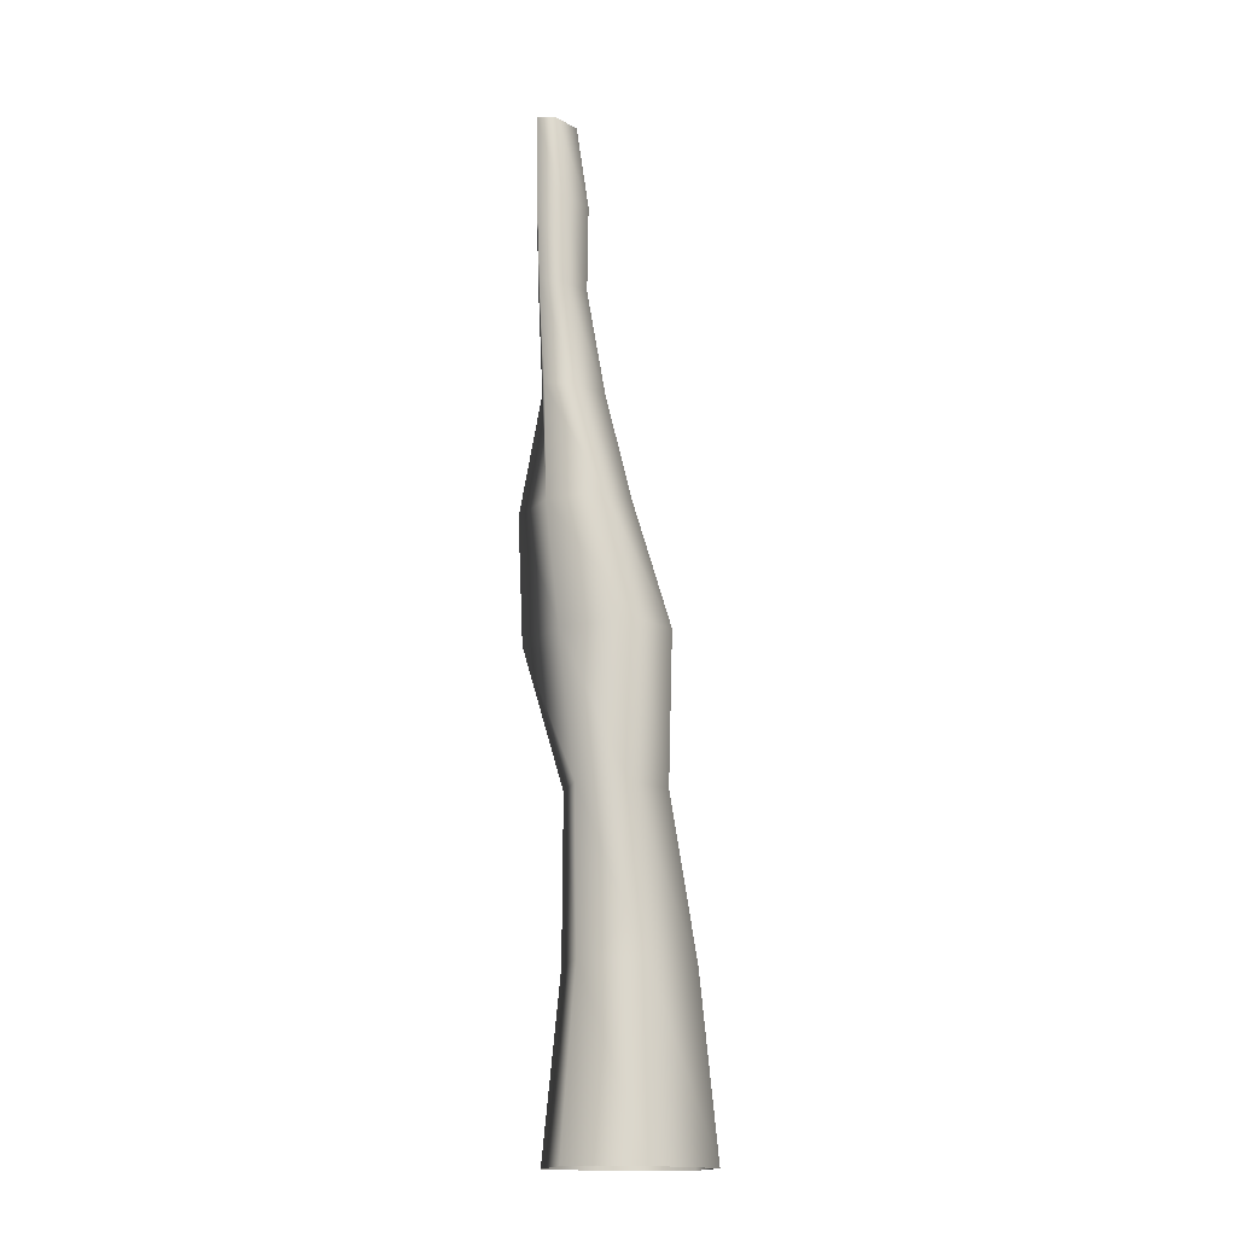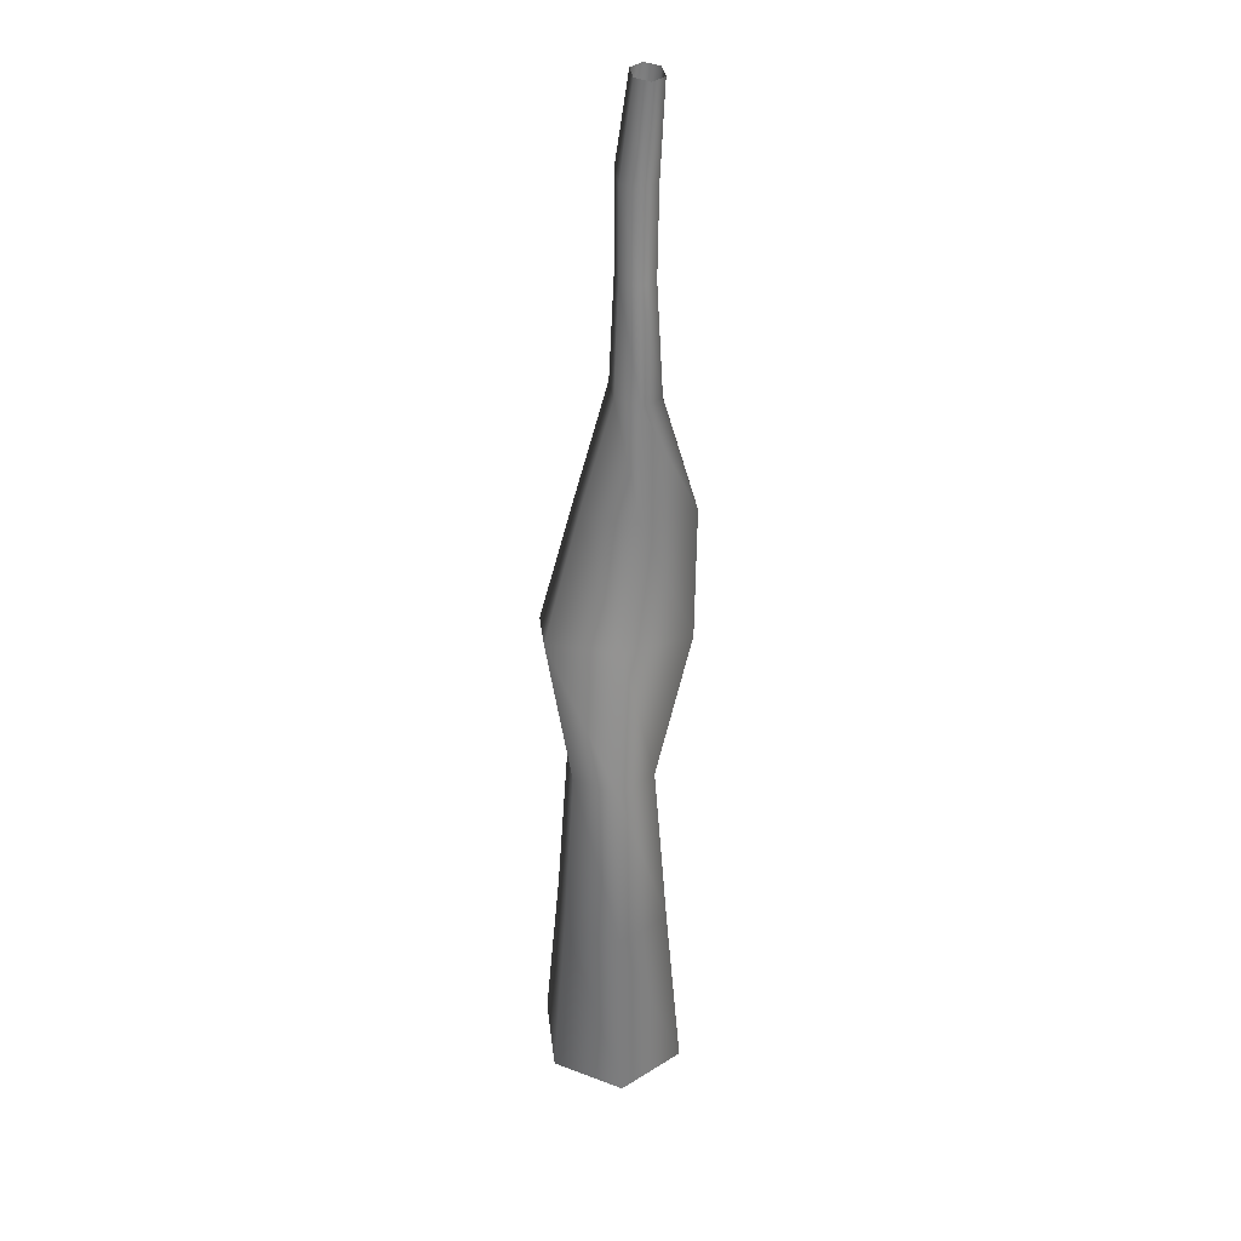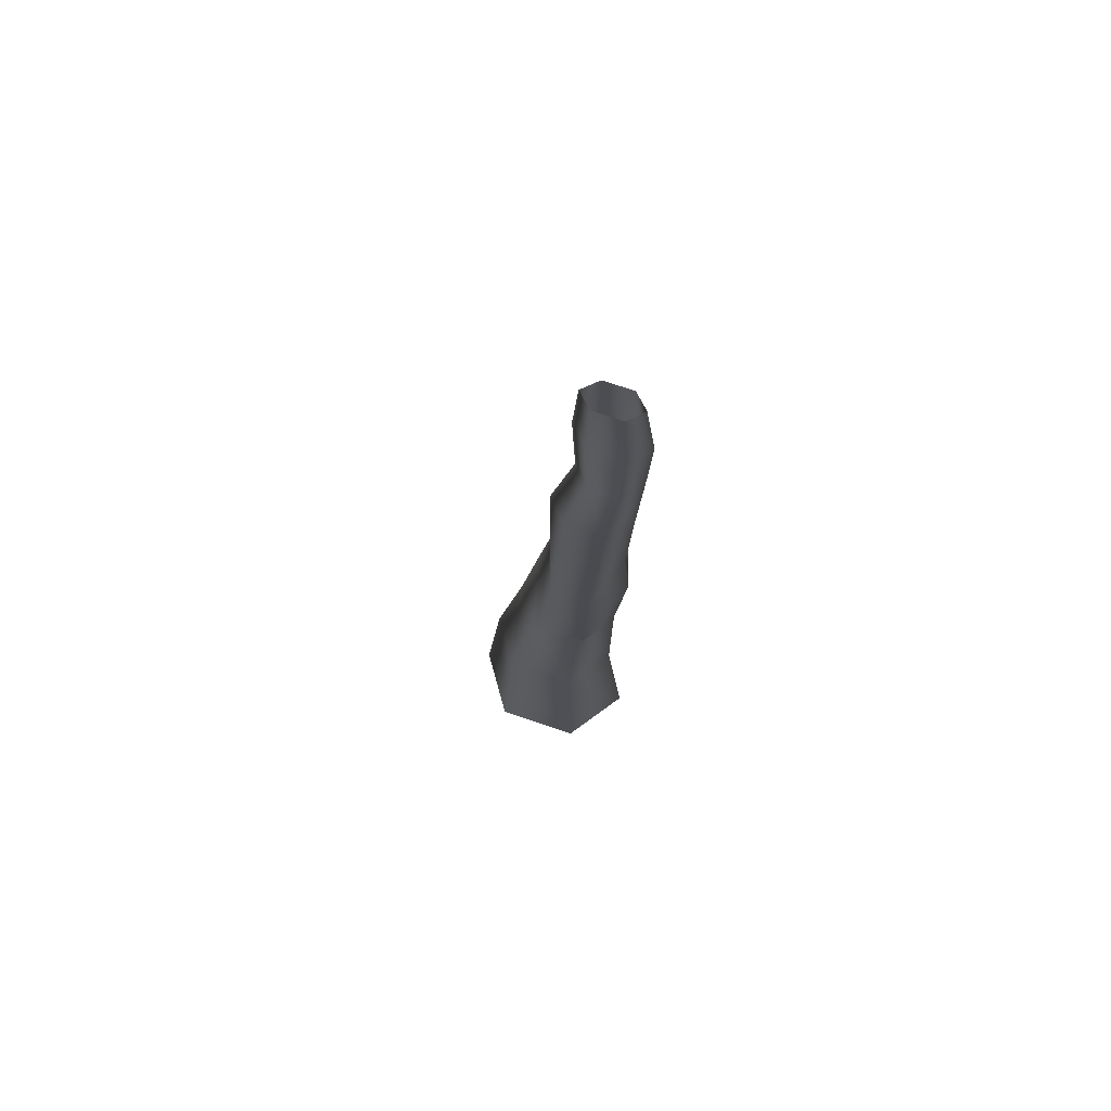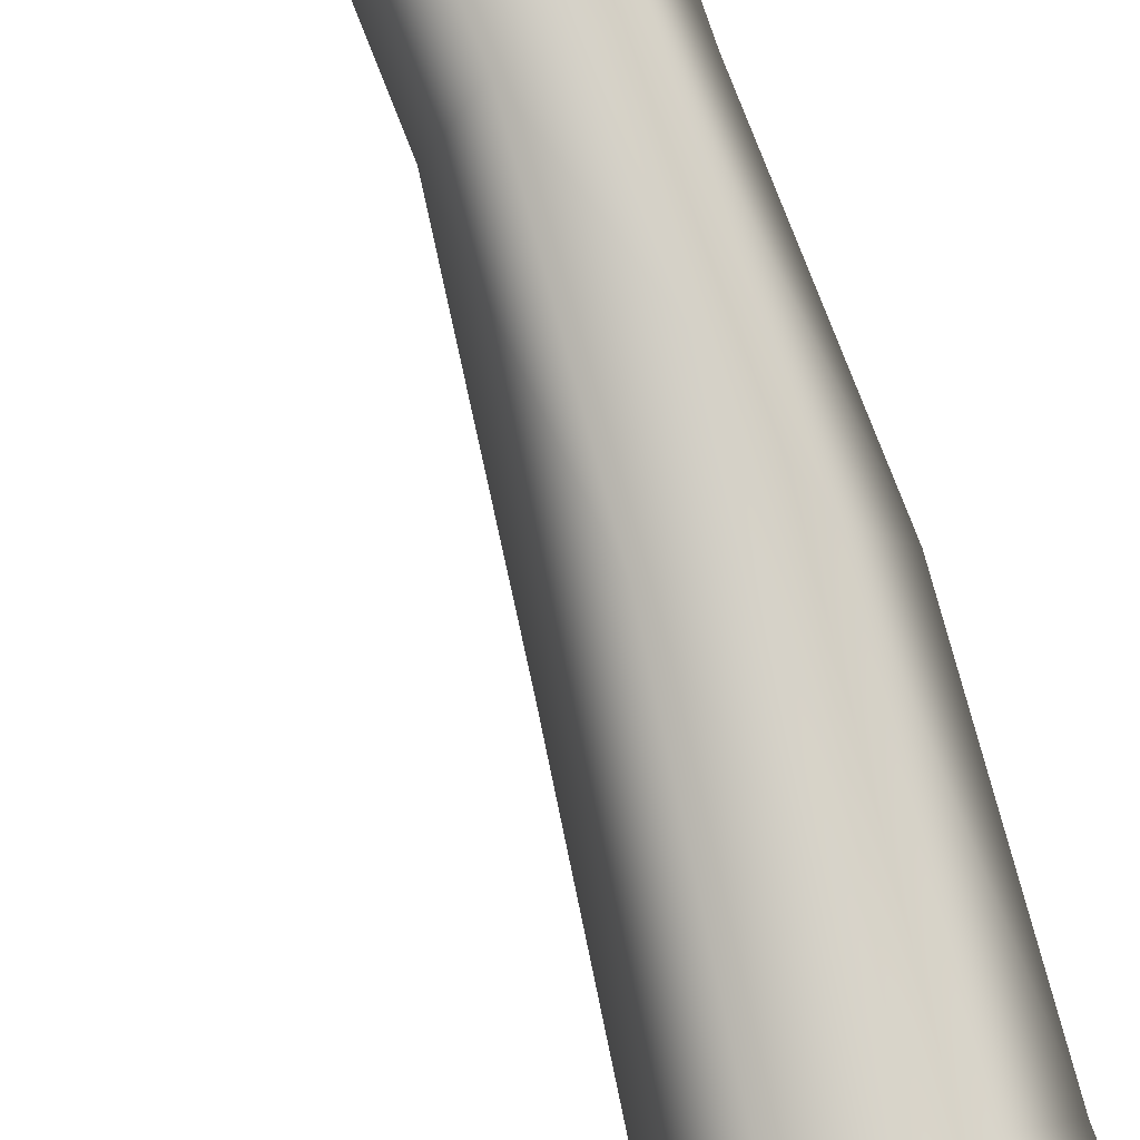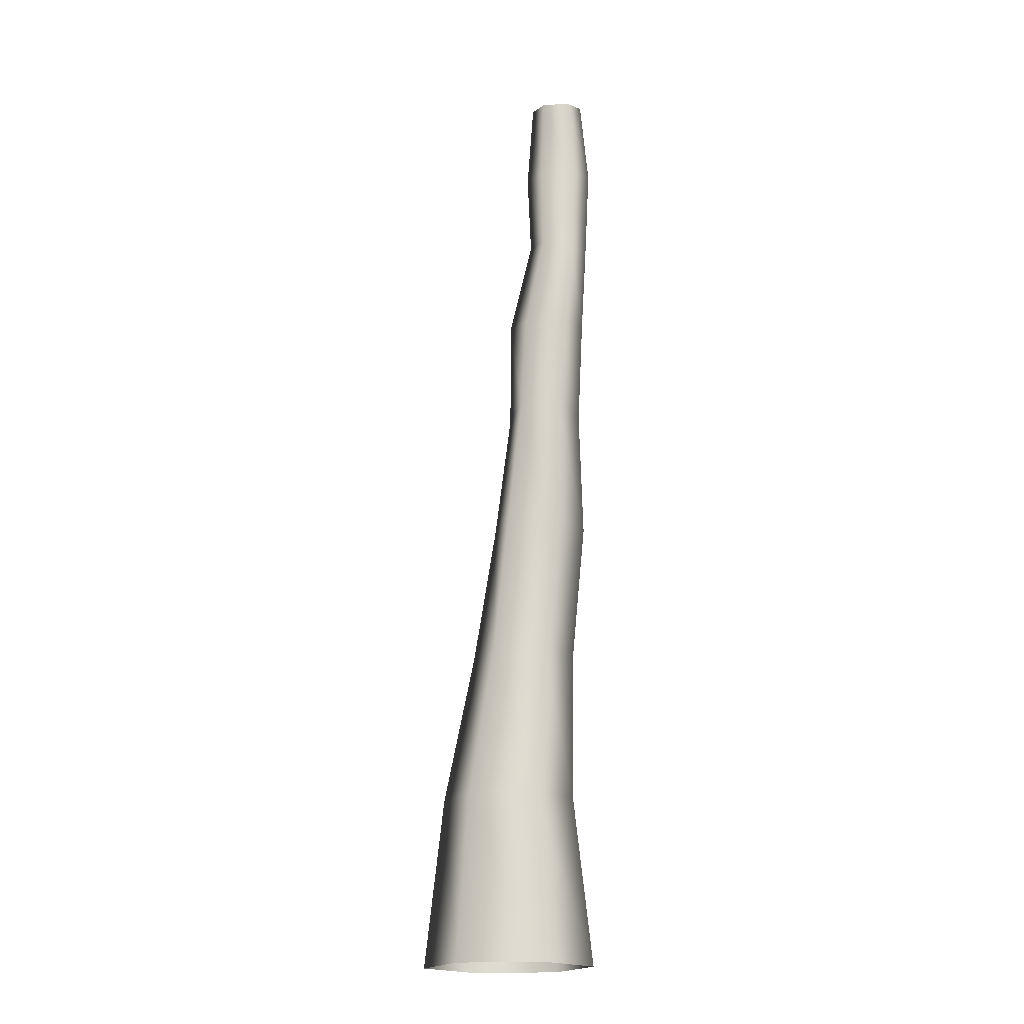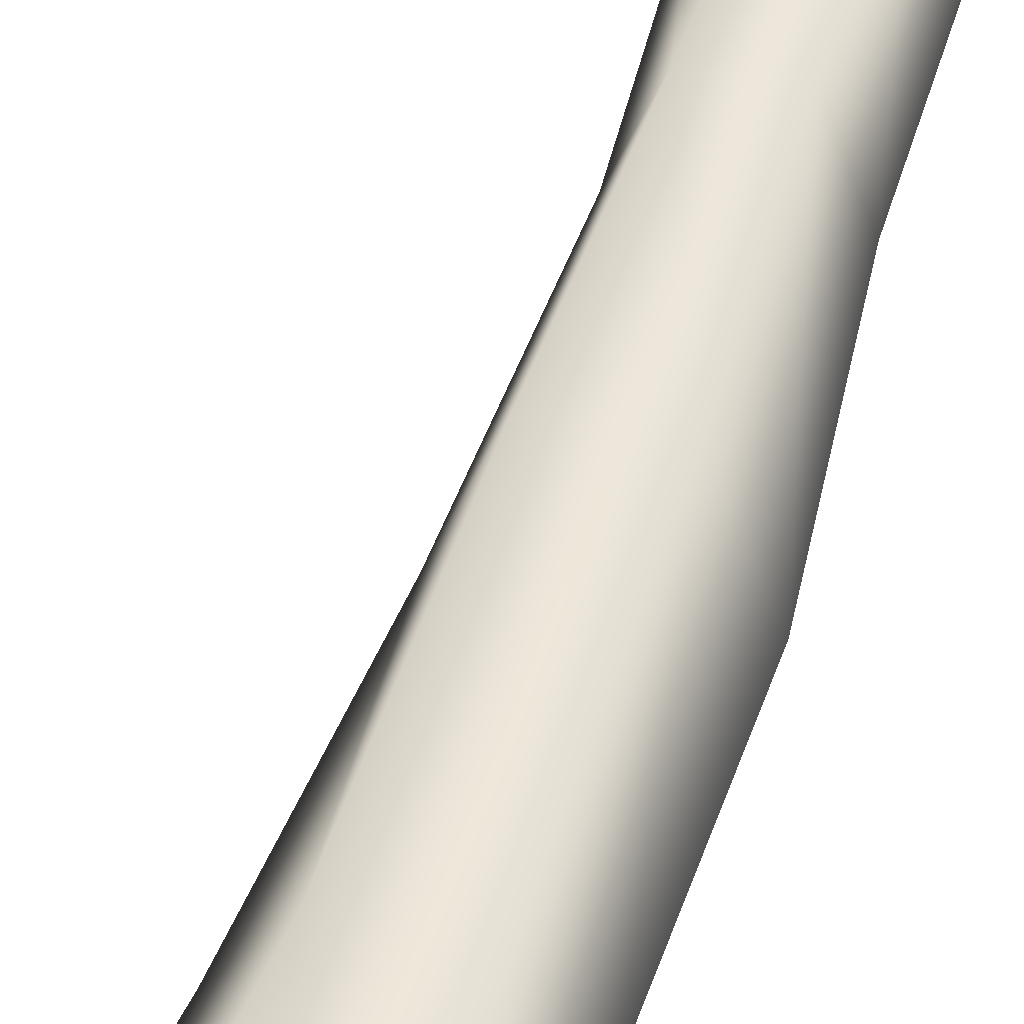
<metadata>
{"format":"obj","ext":"obj","renderer":"f3d","projection":"perspective","resolution":1024,"background":"white","views":[{"elev":-16.2,"azim":132.0,"up":"+Y"},{"elev":31.3,"azim":-96.6,"up":"+Y"},{"elev":70.6,"azim":19.0,"up":"+Y"},{"elev":77.4,"azim":-21.4,"up":"+Z"},{"elev":-19.3,"azim":7.3,"up":"+Y"},{"elev":49.3,"azim":13.2,"up":"+Z"}]}
</metadata>
<code>
v 0.1267 0 -0.1845
v 0.09903 0.4974 -0.1445
v 0.1984 0.4974 0
v 0.2534 0 0
v -0.1267 0 -0.1845
v -0.09903 0.4974 -0.1445
v -0.2534 0 0
v -0.1984 0.4974 0
v -0.1267 0 0.1845
v -0.09903 0.4974 0.1445
v 0.1267 0 0.1845
v 0.09903 0.4974 0.1445
v 0.1259 0.9448 -0.1104
v 0.2039 0.9445 0.002949
v -0.02963 0.9454 -0.1104
v -0.1076 0.9456 0.002949
v -0.03002 0.9453 0.116
v 0.1259 0.9447 0.116
v 0.1734 1.348 -0.1771
v 0.2442 1.347 0.02405
v 0.03131 1.348 -0.1771
v -0.0395 1.348 0.02405
v 0.03131 1.348 0.226
v 0.1734 1.347 0.226
v 0.1827 1.71 -0.07653
v 0.2381 1.71 0.08044
v 0.07183 1.711 -0.07653
v 0.0164 1.711 0.08044
v 0.07183 1.71 0.2374
v 0.1827 1.71 0.2374
v 0.1944 2.037 0.01695
v 0.2531 2.037 0.07931
v 0.07629 2.037 0.01695
v 0.01693 2.037 0.07931
v 0.07629 2.037 0.1417
v 0.1944 2.036 0.1417
v 0.2244 2.33 0.03482
v 0.27 2.33 0.08328
v 0.1324 2.331 0.03482
v 0.08607 2.331 0.08328
v 0.1324 2.33 0.1317
v 0.2237 2.33 0.1317
v 0.231 2.586 0.03506
v 0.2824 2.586 0.08493
v 0.1273 2.586 0.03506
v 0.07588 2.586 0.08493
v 0.1273 2.586 0.1348
v 0.231 2.586 0.1348
v 0.2204 2.841 0.07138
v 0.2601 2.841 0.1104
v 0.1389 2.841 0.07138
v 0.09818 2.841 0.1104
v 0.1389 2.841 0.1494
v 0.2204 2.841 0.1494
f 1 2 3
f 3 4 1
f 5 6 2
f 2 1 5
f 7 8 6
f 6 5 7
f 9 10 8
f 8 7 9
f 11 12 10
f 10 9 11
f 4 3 12
f 12 11 4
f 2 13 14
f 14 3 2
f 6 15 13
f 13 2 6
f 8 16 15
f 15 6 8
f 10 17 16
f 16 8 10
f 12 18 17
f 17 10 12
f 3 14 18
f 18 12 3
f 13 19 20
f 20 14 13
f 15 21 19
f 19 13 15
f 16 22 21
f 21 15 16
f 17 23 22
f 22 16 17
f 18 24 23
f 23 17 18
f 14 20 24
f 24 18 14
f 19 25 26
f 26 20 19
f 21 27 25
f 25 19 21
f 22 28 27
f 27 21 22
f 23 29 28
f 28 22 23
f 24 30 29
f 29 23 24
f 20 26 30
f 30 24 20
f 25 31 32
f 32 26 25
f 27 33 31
f 31 25 27
f 28 34 33
f 33 27 28
f 29 35 34
f 34 28 29
f 30 36 35
f 35 29 30
f 26 32 36
f 36 30 26
f 31 37 38
f 38 32 31
f 33 39 37
f 37 31 33
f 34 40 39
f 39 33 34
f 35 41 40
f 40 34 35
f 36 42 41
f 41 35 36
f 32 38 42
f 42 36 32
f 37 43 44
f 44 38 37
f 39 45 43
f 43 37 39
f 40 46 45
f 45 39 40
f 41 47 46
f 46 40 41
f 42 48 47
f 47 41 42
f 38 44 48
f 48 42 38
f 43 49 50
f 50 44 43
f 45 51 49
f 49 43 45
f 46 52 51
f 51 45 46
f 47 53 52
f 52 46 47
f 48 54 53
f 53 47 48
f 44 50 54
f 54 48 44

</code>
